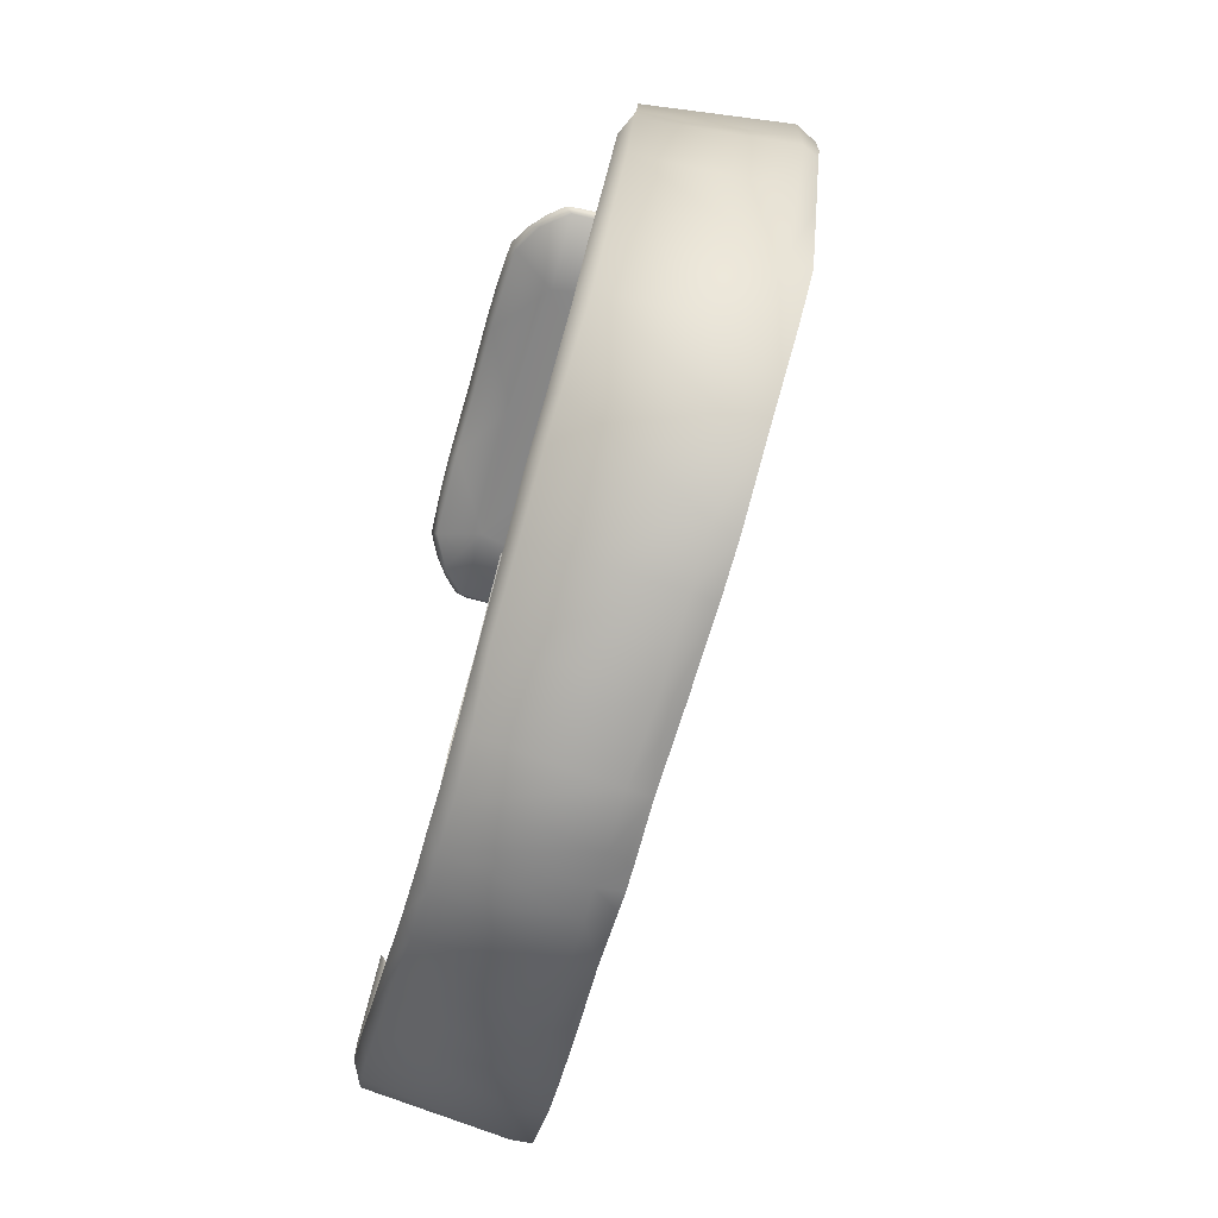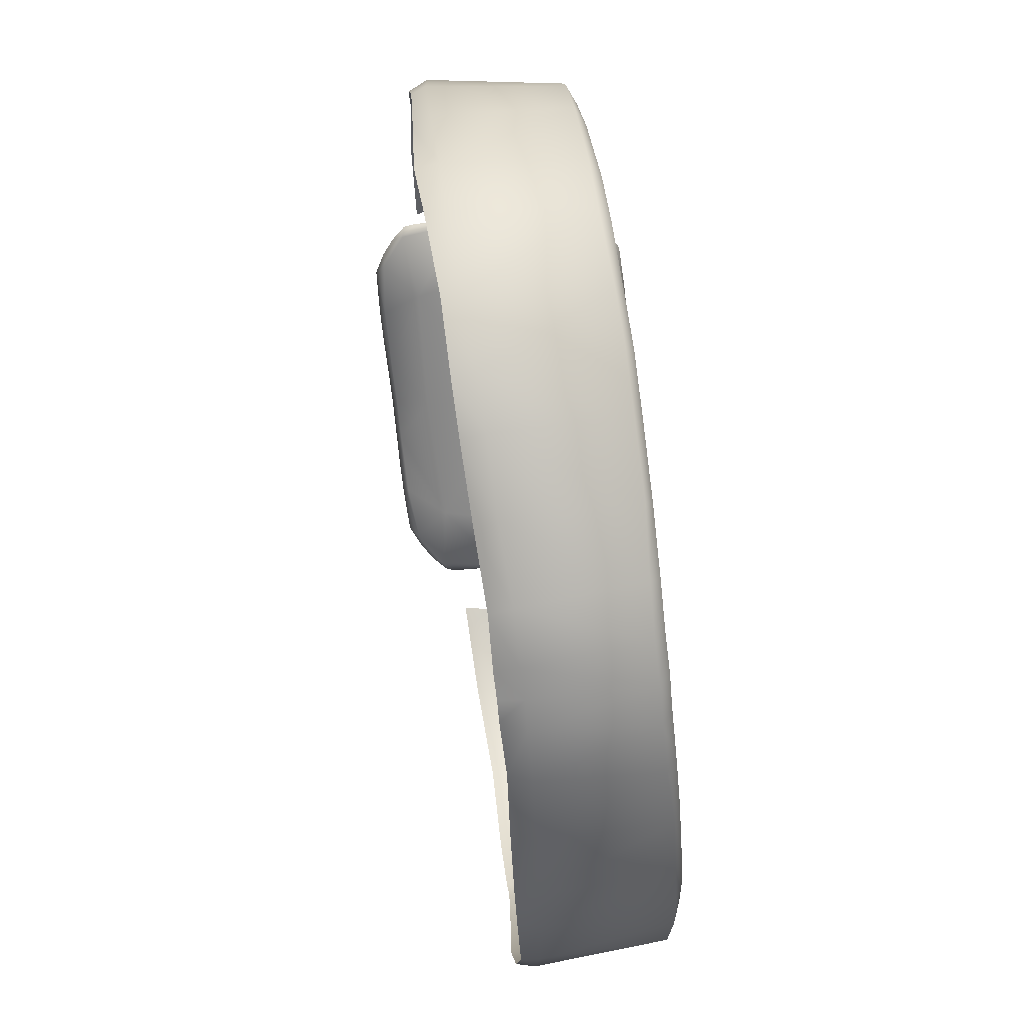
<metadata>
{"format":"obj","ext":"obj","renderer":"f3d","projection":"perspective","resolution":1024,"background":"white","views":[{"elev":-61.0,"azim":-105.3,"up":"+Z"},{"elev":-67.4,"azim":96.0,"up":"+Z"}]}
</metadata>
<code>
o Mesh_0437
v -0.1478 104.5 15.9
v 1.696 104.5 15.91
v -0.1478 104.3 16.26
v 1.84 104.3 16.19
v 2.952 104.5 15.83
v -0.1478 105.2 17.36
v 3.148 104.3 16.09
v 4.421 104.5 15.71
v 2.689 104.6 16.6
v 2.52 104.7 16.72
v 2.276 105.1 17.26
v 1.878 105.5 17.28
v -0.1478 105.5 17.36
v 1.888 105.9 17.69
v -0.1478 105.9 17.7
v 3.254 105.9 17.63
v 3.273 105.5 17.17
v 3.299 105.2 17.17
v 2.414 105 17.09
v 2.702 104.9 16.55
v 3.292 105.1 16.98
v 3.988 104.9 16.44
v 4.046 104.6 16.47
v 4.552 104.3 15.96
v 4.241 104.8 16.69
v 4.251 105.1 16.88
v 4.437 105.1 17.1
v 5.03 105.5 17.04
v 5.094 105.9 17.47
v 3.244 106.5 17.97
v 1.891 106.5 18.02
v -0.1478 106.6 18.01
v 1.882 108.7 18.07
v 3.199 108.7 18.05
v 5.116 108.7 17.81
v 5.145 106.5 17.79
v 6.354 106.6 17.64
v 6.354 106 17.28
v 6.357 105.5 16.85
v 6.405 105.1 16.83
v 6.444 104.4 15.74
v 6.771 104.8 15.38
v 7.345 104.8 15.54
v 7.348 105.6 16.56
v 7.191 106 16.78
v 7.046 106.3 17.21
v 7.454 106.7 17.11
v 6.341 108.7 17.66
v 6.316 110.1 17.68
v 5.091 110.1 17.8
v 3.183 110.1 18.04
v 3.199 111.6 18.05
v 5.116 111.6 17.81
v 3.244 113.8 17.97
v 1.891 113.8 18.02
v 1.882 111.6 18.07
v 1.856 110.1 18.05
v -0.1478 110.1 18.05
v -0.1478 111.6 18.05
v -0.1478 113.7 18.01
v -0.1478 114.3 17.7
v 1.888 114.4 17.69
v -0.1478 114.8 17.36
v 3.254 114.4 17.63
v 1.878 114.8 17.28
v 1.846 115.1 17.31
v -0.1478 115.1 17.36
v 3.225 115.1 17.22
v 3.254 114.8 17.22
v 5.094 114.4 17.47
v 5.145 113.7 17.79
v 6.341 111.6 17.66
v 6.354 113.7 17.64
v 6.354 114.3 17.28
v 5.03 114.8 17.04
v 5.104 115.1 17.06
v 6.357 114.8 16.85
v 7.191 114.3 16.78
v 7.046 114 17.21
v 7.454 113.5 17.11
v 7.46 111.5 17.07
v 7.854 111.5 16.61
v 7.707 113.7 16.38
v 7.348 114.6 16.56
v 6.405 115.1 16.83
v 5.084 115.2 16.98
v 2.808 115.2 17.2
v 4.716 115.3 16.4
v 4.738 115.6 16.48
v 6.444 115.9 15.74
v 7.345 115.4 15.54
v 8.05 114.9 15.34
v 8.095 113.9 16.41
v 8.207 113.7 16.34
v 8.643 114.3 15.21
v 8.508 114 14.99
v 7.556 115 15.22
v 6.312 115.7 15.47
v 4.552 116 15.96
v 4.6 115.7 16.38
v 4.555 115.4 16.25
v 3.283 115.4 16.29
v 3.042 115.3 16.57
v 3.196 115.7 16.51
v 3.148 116 16.09
v 2.693 115.7 15.84
v 1.84 116 16.19
v 2.933 115.5 16.76
v -0.1478 116 16.26
v -0.1478 115.7 15.9
v -2.142 115.1 17.31
v -2.135 116 16.19
v -2.988 115.7 15.84
v -3.444 116 16.09
v -3.492 115.7 16.51
v -3.229 115.5 16.76
v -3.338 115.3 16.57
v -3.104 115.2 17.2
v -5.011 115.3 16.4
v -3.578 115.4 16.29
v -4.896 115.7 16.38
v -4.848 116 15.96
v -6.608 115.7 15.47
v -6.739 115.9 15.74
v -5.034 115.6 16.48
v -4.851 115.4 16.25
v -5.38 115.2 16.98
v -3.521 115.1 17.22
v -2.174 114.8 17.28
v -2.184 114.4 17.69
v -3.549 114.4 17.63
v -3.549 114.8 17.22
v -5.325 114.8 17.04
v -5.399 115.1 17.06
v -6.701 115.1 16.83
v -7.64 115.4 15.54
v -7.852 115 15.22
v -8.345 114.9 15.34
v -7.643 114.6 16.56
v -6.653 114.8 16.85
v -6.649 114.3 17.28
v -5.39 114.4 17.47
v -3.54 113.8 17.97
v -2.187 113.8 18.02
v -2.177 111.6 18.07
v -3.495 111.6 18.05
v -5.412 111.6 17.81
v -5.441 113.7 17.79
v -6.649 113.7 17.64
v -6.637 111.6 17.66
v -6.611 110.1 17.68
v -5.386 110.1 17.8
v -3.479 110.1 18.04
v -3.495 108.7 18.05
v -5.412 108.7 17.81
v -3.54 106.5 17.97
v -2.187 106.5 18.02
v -2.177 108.7 18.07
v -2.151 110.1 18.05
v -0.1478 108.6 18.05
v -2.184 105.9 17.69
v -3.549 105.9 17.63
v -2.174 105.5 17.28
v -2.571 105.1 17.26
v -3.569 105.5 17.17
v -5.39 105.9 17.47
v -5.441 106.5 17.79
v -6.637 108.7 17.66
v -6.649 106.6 17.64
v -6.649 106 17.28
v -5.325 105.5 17.04
v -4.732 105.1 17.1
v -3.594 105.2 17.17
v -2.709 105 17.09
v -2.815 104.7 16.72
v -2.135 104.3 16.19
v -1.991 104.5 15.91
v -3.248 104.5 15.83
v -3.444 104.3 16.09
v -2.985 104.6 16.6
v -2.998 104.9 16.55
v -3.588 105.1 16.98
v -4.546 105.1 16.88
v -4.284 104.9 16.44
v -4.341 104.6 16.47
v -4.537 104.8 16.69
v -6.701 105.1 16.83
v -6.653 105.5 16.85
v -7.643 105.6 16.56
v -7.486 106 16.78
v -7.342 106.3 17.21
v -7.749 106.7 17.11
v -8.002 106.5 16.38
v -8.39 106.3 16.41
v -8.345 105.4 15.34
v -7.64 104.8 15.54
v -6.739 104.4 15.74
v -4.848 104.3 15.96
v -4.716 104.5 15.71
v -7.066 104.8 15.38
v -8.493 105.9 15.06
v -8.939 106 15.21
v -8.503 106.6 16.34
v -8.15 108.8 16.61
v -7.756 108.7 17.07
v -7.73 110.1 17.09
v -7.756 111.5 17.07
v -8.15 111.5 16.61
v -8.14 110.1 16.66
v -8.567 109 16.68
v -8.535 108.7 16.38
v -9.073 108.5 15.2
v -9.022 106.5 15.18
v -8.865 108.6 14.96
v -9.471 108.8 15.37
v -9.509 110.1 15.37
v -8.583 110.1 16.71
v -8.567 111.2 16.68
v -9.471 111.5 15.37
v -8.852 110.1 14.93
v -8.865 111.7 14.96
v -9.073 111.8 15.2
v -8.535 111.5 16.38
v -8.503 113.7 16.34
v -9.022 113.8 15.18
v -8.804 114 14.99
v -8.939 114.3 15.21
v -8.39 113.9 16.41
v -8.002 113.7 16.38
v -7.486 114.3 16.78
v -7.342 114 17.21
v -7.749 113.5 17.11
v -0.1478 106.1 15.03
v 5.386 106.3 14.63
v -0.1478 110.1 14.93
v 8.197 105.9 15.06
v 8.569 108.6 14.96
v 6.146 110.1 14.39
v 8.556 110.1 14.93
v 8.569 111.7 14.96
v 5.386 114 14.63
v -0.1478 114.2 15.03
v -5.681 106.3 14.63
v -6.441 110.1 14.39
v -5.681 114 14.63
v 7.707 106.5 16.38
v 7.854 108.8 16.61
v 7.46 108.7 17.07
v 7.434 110.1 17.09
v 7.845 110.1 16.66
v 8.271 109 16.68
v 8.239 108.7 16.38
v 8.207 106.6 16.34
v 8.095 106.3 16.41
v 8.05 105.4 15.34
v 8.643 106 15.21
v 8.726 106.5 15.18
v 8.778 108.5 15.2
v 9.175 108.8 15.37
v 9.214 110.1 15.37
v 8.287 110.1 16.71
v 8.271 111.2 16.68
v 9.175 111.5 15.37
v 8.778 111.8 15.2
v 8.239 111.5 16.38
v 8.726 113.8 15.18
f 1 2 3
f 2 4 3
f 2 5 4
f 3 4 6
f 4 5 7
f 5 8 7
f 4 7 9
f 4 9 10
f 4 10 11
f 4 11 6
f 6 11 12
f 6 12 13
f 12 14 13
f 13 14 15
f 12 16 14
f 12 17 16
f 11 17 12
f 11 18 17
f 11 19 18
f 10 19 11
f 10 20 19
f 9 20 10
f 19 20 21
f 18 19 21
f 20 22 21
f 9 22 20
f 9 23 22
f 7 23 9
f 7 24 23
f 7 8 24
f 23 24 25
f 22 23 25
f 22 25 26
f 21 22 26
f 18 21 26
f 18 26 27
f 17 18 27
f 25 27 26
f 17 27 28
f 17 28 29
f 16 17 29
f 16 29 30
f 14 16 30
f 14 30 31
f 14 31 15
f 15 31 32
f 31 33 32
f 31 34 33
f 30 34 31
f 30 35 34
f 30 36 35
f 29 36 30
f 29 37 36
f 29 38 37
f 28 38 29
f 28 39 38
f 28 40 39
f 27 40 28
f 25 40 27
f 25 41 40
f 24 41 25
f 8 41 24
f 8 42 41
f 41 42 43
f 40 41 43
f 40 43 44
f 39 40 44
f 39 44 45
f 38 39 45
f 38 45 46
f 37 38 46
f 45 47 46
f 37 46 47
f 37 47 48
f 36 37 48
f 35 36 48
f 35 48 49
f 35 49 50
f 34 35 50
f 34 50 51
f 33 34 51
f 50 52 51
f 50 53 52
f 49 53 50
f 52 53 54
f 52 54 55
f 52 55 56
f 51 52 56
f 51 56 57
f 33 51 57
f 33 57 58
f 56 58 57
f 56 59 58
f 56 60 59
f 55 60 56
f 55 61 60
f 55 62 61
f 54 62 55
f 61 62 63
f 54 64 62
f 62 64 65
f 62 65 63
f 63 65 66
f 63 66 67
f 65 68 66
f 65 69 68
f 64 69 65
f 64 70 69
f 54 70 64
f 54 71 70
f 53 71 54
f 53 72 71
f 49 72 53
f 71 72 73
f 70 71 73
f 70 73 74
f 70 74 75
f 69 70 75
f 68 69 75
f 68 75 76
f 75 77 76
f 74 77 75
f 74 78 77
f 74 79 78
f 73 79 74
f 78 79 80
f 73 80 79
f 72 80 73
f 72 81 80
f 49 81 72
f 80 81 82
f 80 82 83
f 78 80 83
f 78 83 84
f 77 78 84
f 77 84 85
f 76 77 85
f 76 85 86
f 68 76 86
f 68 86 87
f 66 68 87
f 86 88 87
f 86 89 88
f 85 89 86
f 85 90 89
f 85 91 90
f 84 91 85
f 84 92 91
f 84 93 92
f 83 93 84
f 83 94 93
f 82 94 83
f 93 94 95
f 92 93 95
f 92 95 96
f 92 96 97
f 91 92 97
f 91 97 98
f 90 91 98
f 90 98 99
f 90 99 100
f 89 90 100
f 89 100 101
f 88 89 101
f 100 102 101
f 88 101 102
f 88 102 103
f 87 88 103
f 102 104 103
f 100 104 102
f 99 104 100
f 99 105 104
f 99 106 105
f 98 106 99
f 105 106 107
f 104 105 107
f 104 107 108
f 103 104 108
f 87 103 108
f 66 87 108
f 66 108 107
f 66 107 109
f 107 110 109
f 106 110 107
f 66 109 67
f 67 109 111
f 109 112 111
f 109 110 112
f 110 113 112
f 112 113 114
f 112 114 115
f 112 115 116
f 111 112 116
f 115 117 116
f 111 116 118
f 116 117 118
f 117 119 118
f 117 120 119
f 115 120 117
f 115 121 120
f 115 122 121
f 114 122 115
f 113 122 114
f 113 123 122
f 122 123 124
f 121 122 124
f 121 124 125
f 121 125 126
f 120 121 126
f 119 126 125
f 119 120 126
f 119 125 127
f 118 119 127
f 118 127 128
f 111 118 128
f 111 128 129
f 63 111 129
f 63 67 111
f 63 129 130
f 61 63 130
f 129 131 130
f 129 132 131
f 128 132 129
f 128 133 132
f 128 134 133
f 127 134 128
f 127 135 134
f 125 135 127
f 124 135 125
f 124 136 135
f 123 136 124
f 123 137 136
f 136 137 138
f 136 138 139
f 135 136 139
f 135 139 140
f 134 135 140
f 133 134 140
f 133 140 141
f 133 141 142
f 132 133 142
f 131 132 142
f 131 142 143
f 130 131 143
f 130 143 144
f 61 130 144
f 60 61 144
f 60 144 145
f 144 146 145
f 143 146 144
f 143 147 146
f 143 148 147
f 142 148 143
f 142 149 148
f 141 149 142
f 148 149 150
f 147 148 150
f 147 150 151
f 147 151 152
f 146 147 152
f 146 152 153
f 145 146 153
f 152 154 153
f 152 155 154
f 151 155 152
f 154 155 156
f 154 156 157
f 154 157 158
f 153 154 158
f 153 158 159
f 145 153 159
f 58 159 158
f 58 145 159
f 58 59 145
f 59 60 145
f 58 158 160
f 32 160 158
f 32 158 157
f 15 32 157
f 15 157 161
f 156 161 157
f 13 15 161
f 156 162 161
f 161 162 163
f 13 161 163
f 6 13 163
f 6 163 164
f 163 165 164
f 162 165 163
f 162 166 165
f 156 166 162
f 156 167 166
f 155 167 156
f 155 168 167
f 151 168 155
f 167 168 169
f 166 167 169
f 166 169 170
f 166 170 171
f 165 166 171
f 165 171 172
f 165 172 173
f 164 165 173
f 164 173 174
f 164 174 175
f 164 175 176
f 6 164 176
f 3 6 176
f 3 176 177
f 1 3 177
f 176 178 177
f 176 179 178
f 176 180 179
f 175 180 176
f 175 181 180
f 174 181 175
f 174 182 181
f 173 182 174
f 173 183 182
f 172 183 173
f 182 183 184
f 181 182 184
f 180 181 184
f 180 184 185
f 179 180 185
f 184 186 185
f 183 186 184
f 172 186 183
f 172 187 186
f 171 187 172
f 171 188 187
f 170 188 171
f 187 188 189
f 188 190 189
f 170 190 188
f 170 191 190
f 169 191 170
f 190 191 192
f 169 192 191
f 190 192 193
f 189 190 193
f 189 193 194
f 189 194 195
f 189 195 196
f 187 189 196
f 187 196 197
f 186 187 197
f 186 197 198
f 185 186 198
f 179 185 198
f 179 198 199
f 178 179 199
f 197 199 198
f 197 200 199
f 196 200 197
f 195 200 196
f 195 201 200
f 195 202 201
f 194 202 195
f 194 203 202
f 193 203 194
f 193 204 203
f 192 204 193
f 192 205 204
f 168 205 192
f 168 192 169
f 151 205 168
f 151 206 205
f 204 205 206
f 151 207 206
f 150 207 151
f 206 207 208
f 206 208 209
f 204 206 209
f 204 209 210
f 204 210 211
f 203 204 211
f 203 211 212
f 203 212 213
f 202 203 213
f 201 202 213
f 201 213 214
f 212 214 213
f 212 215 214
f 211 215 212
f 210 215 211
f 210 216 215
f 210 217 216
f 209 217 210
f 209 218 217
f 208 218 209
f 216 217 218
f 216 218 219
f 216 219 220
f 215 216 220
f 214 215 220
f 219 221 220
f 219 222 221
f 219 223 222
f 218 223 219
f 208 223 218
f 208 224 223
f 222 223 224
f 222 224 225
f 221 222 225
f 221 225 226
f 225 227 226
f 224 227 225
f 224 228 227
f 224 229 228
f 208 229 224
f 139 228 229
f 138 228 139
f 138 227 228
f 138 226 227
f 137 226 138
f 139 229 230
f 139 230 140
f 140 230 141
f 141 230 231
f 230 232 231
f 229 232 230
f 208 232 229
f 207 232 208
f 150 232 207
f 149 232 150
f 149 231 232
f 141 231 149
f 32 33 160
f 33 58 160
f 1 233 2
f 2 233 234
f 233 235 234
f 2 234 5
f 5 234 8
f 8 234 42
f 42 234 236
f 234 237 236
f 234 238 237
f 234 235 238
f 237 238 239
f 238 240 239
f 238 241 240
f 235 241 238
f 235 242 241
f 106 241 242
f 106 242 110
f 98 241 106
f 97 241 98
f 96 241 97
f 96 240 241
f 1 177 233
f 177 243 233
f 177 178 243
f 233 243 235
f 178 199 243
f 199 200 243
f 200 201 243
f 201 214 243
f 214 244 243
f 235 243 244
f 214 220 244
f 220 221 244
f 221 245 244
f 235 244 245
f 235 245 242
f 113 242 245
f 110 242 113
f 113 245 123
f 123 245 137
f 137 245 226
f 221 226 245
f 45 246 47
f 44 246 45
f 47 246 247
f 47 247 248
f 47 248 48
f 48 248 49
f 49 248 249
f 247 249 248
f 49 249 81
f 81 249 82
f 82 249 250
f 247 250 249
f 247 251 250
f 247 252 251
f 247 253 252
f 246 253 247
f 246 254 253
f 44 254 246
f 44 255 254
f 43 255 44
f 254 255 256
f 253 254 256
f 253 256 257
f 253 257 258
f 252 253 258
f 252 258 259
f 251 252 259
f 237 259 258
f 237 258 257
f 236 237 257
f 236 257 256
f 236 256 255
f 42 236 255
f 42 255 43
f 237 239 259
f 239 260 259
f 251 259 260
f 251 260 261
f 250 251 261
f 250 261 262
f 82 250 262
f 260 262 261
f 260 263 262
f 239 263 260
f 239 240 263
f 240 264 263
f 263 264 265
f 262 263 265
f 82 262 265
f 82 265 94
f 94 265 264
f 94 264 266
f 240 266 264
f 96 266 240
f 95 266 96
f 94 266 95
o Mesh_0444
v 10.11 107.9 13.23
v 9.775 106.8 12.94
v 10.65 106.9 12.39
v 13.57 108.2 11.17
v 13.2 107.1 10.82
v 16.01 107.5 7.459
v 16.41 108.4 7.591
v 17.53 107.8 3.336
v 13.04 113.3 10.34
v 9.765 113.1 12.84
v 6.989 113 14.36
v 6.601 107.7 14.61
v 3.536 113.1 15.36
v 3.68 107.6 15.29
v -0.1478 107.7 15.66
v -0.1478 113.1 15.55
v -3.832 113.1 15.36
v -3.976 107.6 15.29
v -6.896 107.7 14.61
v -7.284 113 14.36
v -10.41 107.9 13.23
v -10.06 113.1 12.84
v -13.86 108.2 11.17
v -13.33 113.3 10.34
v -10.95 106.9 12.39
v -10.07 106.8 12.94
v -13.49 107.1 10.82
v -16.3 107.5 7.459
v -16.71 108.4 7.591
v -15.91 113.4 7.206
v -18.19 108.5 3.5
v -17.83 107.8 3.336
v -18.66 108.7 0.903
v -18.39 108 0.733
v -17.95 114.1 1.31
v -17.38 113.9 3.798
v -18 114.2 0.4669
v -17.19 114.5 0.7907
v -18.7 108.7 0.02452
v -18.45 108.1 -0.1037
v 15.61 113.4 7.206
v 17.9 108.5 3.5
v 17.09 113.9 3.798
v 17.66 114.1 1.31
v 18.36 108.7 0.903
v 18.1 108 0.733
v 18.4 108.7 0.02452
v 17.71 114.2 0.4669
v 16.9 114.5 0.7907
v 16.72 114.8 -2.306
v 17.61 114.4 -2.816
v 15.71 115.2 -6.314
v 18.01 108.9 -3.306
v 18.16 108.1 -0.1037
v 17.59 108.2 -3.476
v 16.99 109.3 -6.811
v 16.55 114.7 -6.785
v 14.6 115.3 -8.757
v 15.37 114.9 -9.212
v 15.91 109.4 -9.475
v 15.9 108.6 -9.186
v 16.85 108.3 -6.727
v 13.64 109 -12.37
v 13.65 109.8 -12.42
v 13.06 115.2 -11.66
v 12.43 115.5 -10.84
v 10.83 115.7 -12.16
v 11.29 115.4 -12.93
v 11.21 110.1 -13.91
v 11 109.2 -13.95
v 9.223 110.2 -14.79
v 9.191 115.4 -14.18
v 8.563 115.7 -13.47
v 6.306 115.5 -15.4
v 5.953 115.8 -14.7
v 6.325 110.3 -15.87
v 9.069 109.3 -14.62
v 5.976 109.4 -15.56
v 3.318 110.5 -16.7
v 3.671 115.4 -16.32
v 3.421 115.8 -15.54
v 1.532 115.4 -16.76
v 1.304 115.8 -15.8
v 1.135 110.6 -17
v -0.1478 115.4 -16.83
v -0.1478 115.8 -15.97
v -1.6 115.8 -15.8
v -1.828 115.4 -16.76
v -3.716 115.8 -15.54
v -1.43 110.6 -17
v -0.1478 110.6 -17
v 0.8749 109.6 -16.57
v 3.097 109.6 -16.48
v -0.1478 109.6 -16.85
v -1.171 109.6 -16.57
v -3.392 109.6 -16.48
v -3.614 110.5 -16.7
v -3.966 115.4 -16.32
v -6.249 115.8 -14.7
v -6.601 115.5 -15.4
v -6.621 110.3 -15.87
v -6.271 109.4 -15.56
v -9.365 109.3 -14.62
v -9.519 110.2 -14.79
v -11.29 109.2 -13.95
v -9.487 115.4 -14.18
v -8.858 115.7 -13.47
v -11.13 115.7 -12.16
v -11.59 115.4 -12.93
v -11.51 110.1 -13.91
v -13.94 109 -12.37
v -13.95 109.8 -12.42
v -13.36 115.2 -11.66
v -12.73 115.5 -10.84
v -14.9 115.3 -8.757
v -15.66 114.9 -9.212
v -16.2 109.4 -9.475
v -16.2 108.6 -9.186
v -17.29 109.3 -6.811
v -16.84 114.7 -6.785
v -16 115.2 -6.314
v -17.91 114.4 -2.816
v -17.02 114.8 -2.306
v -18.31 108.9 -3.306
v -17.89 108.2 -3.476
v -17.15 108.3 -6.727
f 267 268 269
f 267 269 270
f 269 271 270
f 270 271 272
f 270 272 273
f 272 274 273
f 270 273 275
f 270 275 276
f 267 270 276
f 267 276 277
f 267 277 278
f 277 279 278
f 278 279 280
f 279 281 280
f 279 282 281
f 281 282 283
f 281 283 284
f 283 285 284
f 283 286 285
f 285 286 287
f 286 288 287
f 287 288 289
f 288 290 289
f 287 289 291
f 287 291 292
f 289 293 291
f 289 294 293
f 289 295 294
f 289 290 295
f 290 296 295
f 295 296 297
f 295 297 298
f 294 295 298
f 297 299 298
f 298 299 300
f 297 301 299
f 297 302 301
f 296 302 297
f 299 301 303
f 301 304 303
f 299 303 305
f 299 305 300
f 300 305 306
f 273 307 275
f 273 308 307
f 307 308 309
f 273 274 308
f 308 310 309
f 308 311 310
f 274 311 308
f 274 312 311
f 311 312 313
f 311 313 314
f 310 311 314
f 310 314 315
f 314 316 315
f 314 317 316
f 313 317 314
f 316 317 318
f 313 319 317
f 313 320 319
f 312 320 313
f 319 320 321
f 319 321 322
f 317 319 322
f 317 322 323
f 317 323 318
f 318 323 324
f 323 325 324
f 323 326 325
f 322 326 323
f 322 327 326
f 322 328 327
f 321 328 322
f 326 327 329
f 326 329 330
f 325 326 330
f 325 330 331
f 324 325 331
f 324 331 332
f 331 333 332
f 331 334 333
f 331 335 334
f 330 335 331
f 329 335 330
f 329 336 335
f 335 336 337
f 335 337 338
f 334 335 338
f 333 334 338
f 333 338 339
f 338 340 339
f 337 340 338
f 339 340 341
f 337 342 340
f 337 343 342
f 336 343 337
f 342 343 344
f 342 344 345
f 342 345 346
f 340 342 346
f 340 346 341
f 341 346 347
f 346 348 347
f 345 348 346
f 347 348 349
f 345 350 348
f 348 351 349
f 348 350 351
f 349 351 352
f 351 353 352
f 351 354 353
f 353 354 355
f 351 356 354
f 351 357 356
f 350 357 351
f 350 358 357
f 350 359 358
f 345 359 350
f 344 359 345
f 357 358 360
f 357 360 361
f 356 357 361
f 356 361 362
f 356 362 363
f 354 356 363
f 354 363 364
f 354 364 355
f 355 364 365
f 364 366 365
f 364 367 366
f 363 367 364
f 363 368 367
f 362 368 363
f 367 368 369
f 367 369 370
f 366 367 370
f 369 371 370
f 366 370 372
f 366 372 373
f 365 366 373
f 372 374 373
f 372 375 374
f 372 376 375
f 370 376 372
f 370 371 376
f 371 377 376
f 376 377 378
f 376 378 379
f 375 376 379
f 374 375 379
f 374 379 380
f 379 381 380
f 379 382 381
f 378 382 379
f 378 383 382
f 377 383 378
f 377 384 383
f 383 384 385
f 383 385 386
f 382 383 386
f 381 382 386
f 381 386 387
f 386 388 387
f 385 388 386
f 387 388 389
f 303 389 388
f 303 304 389
f 303 388 305
f 305 388 390
f 385 390 388
f 305 390 306
f 306 390 391
f 385 391 390
f 385 392 391
f 384 392 385

</code>
